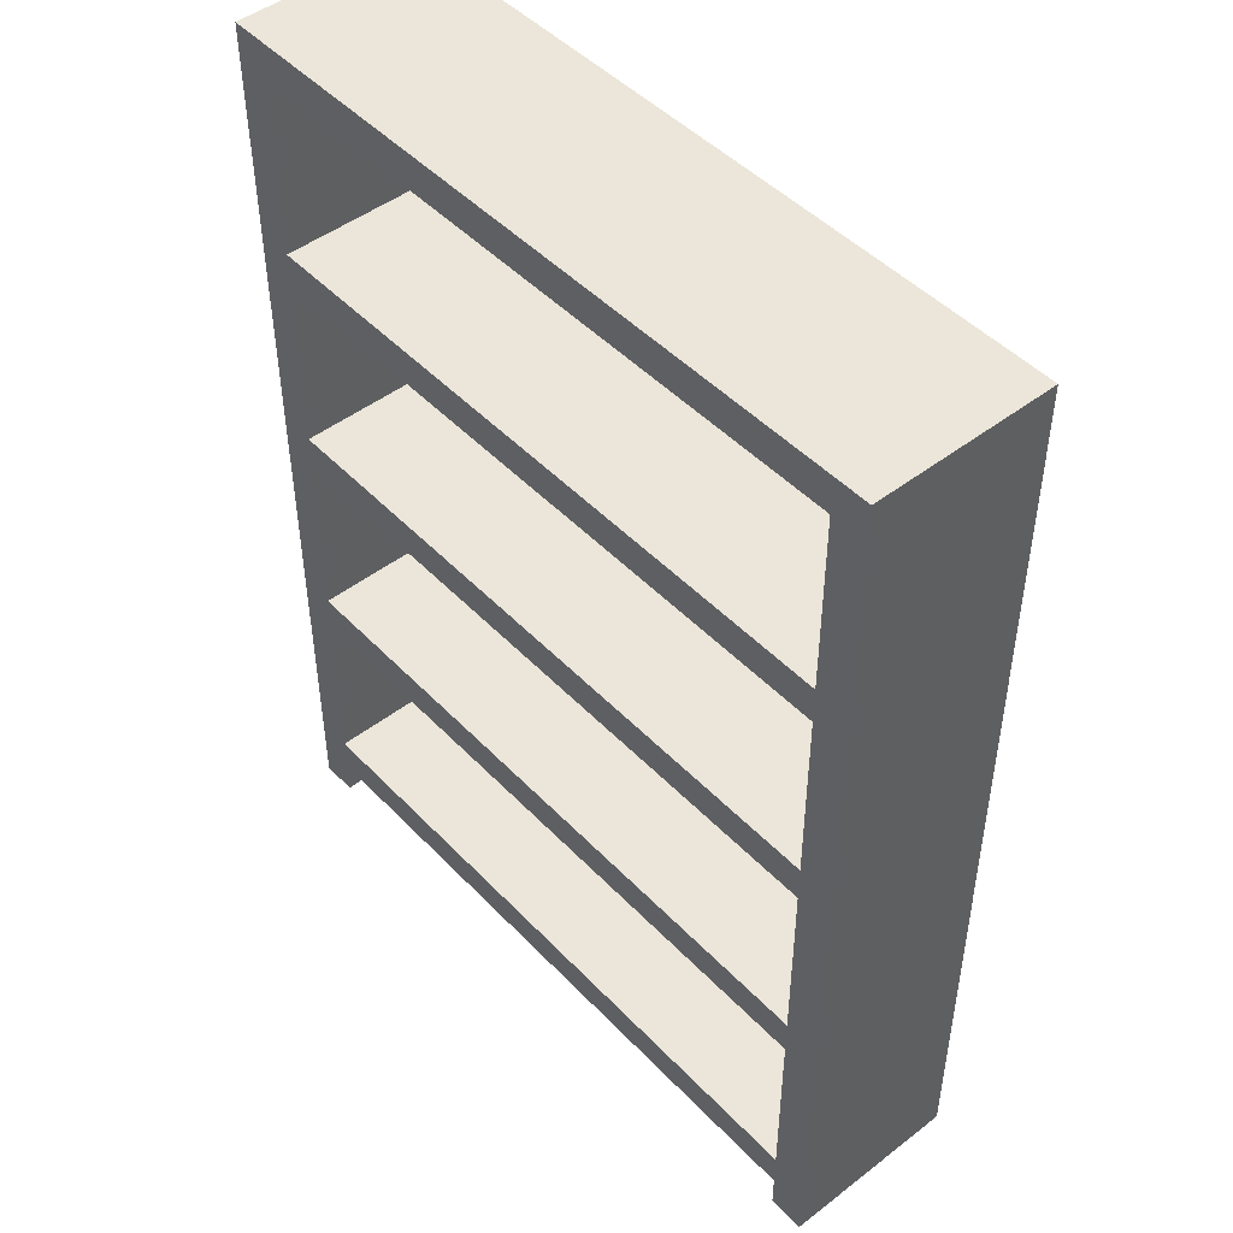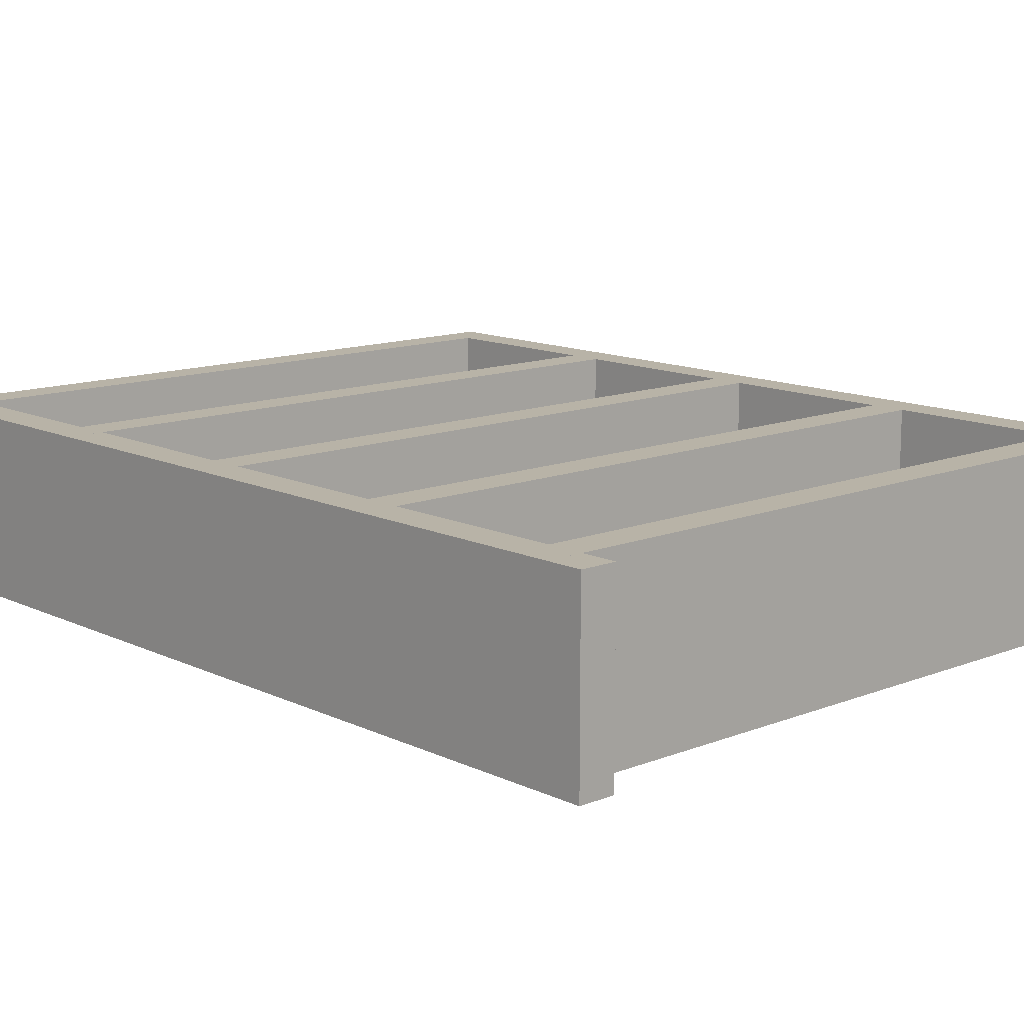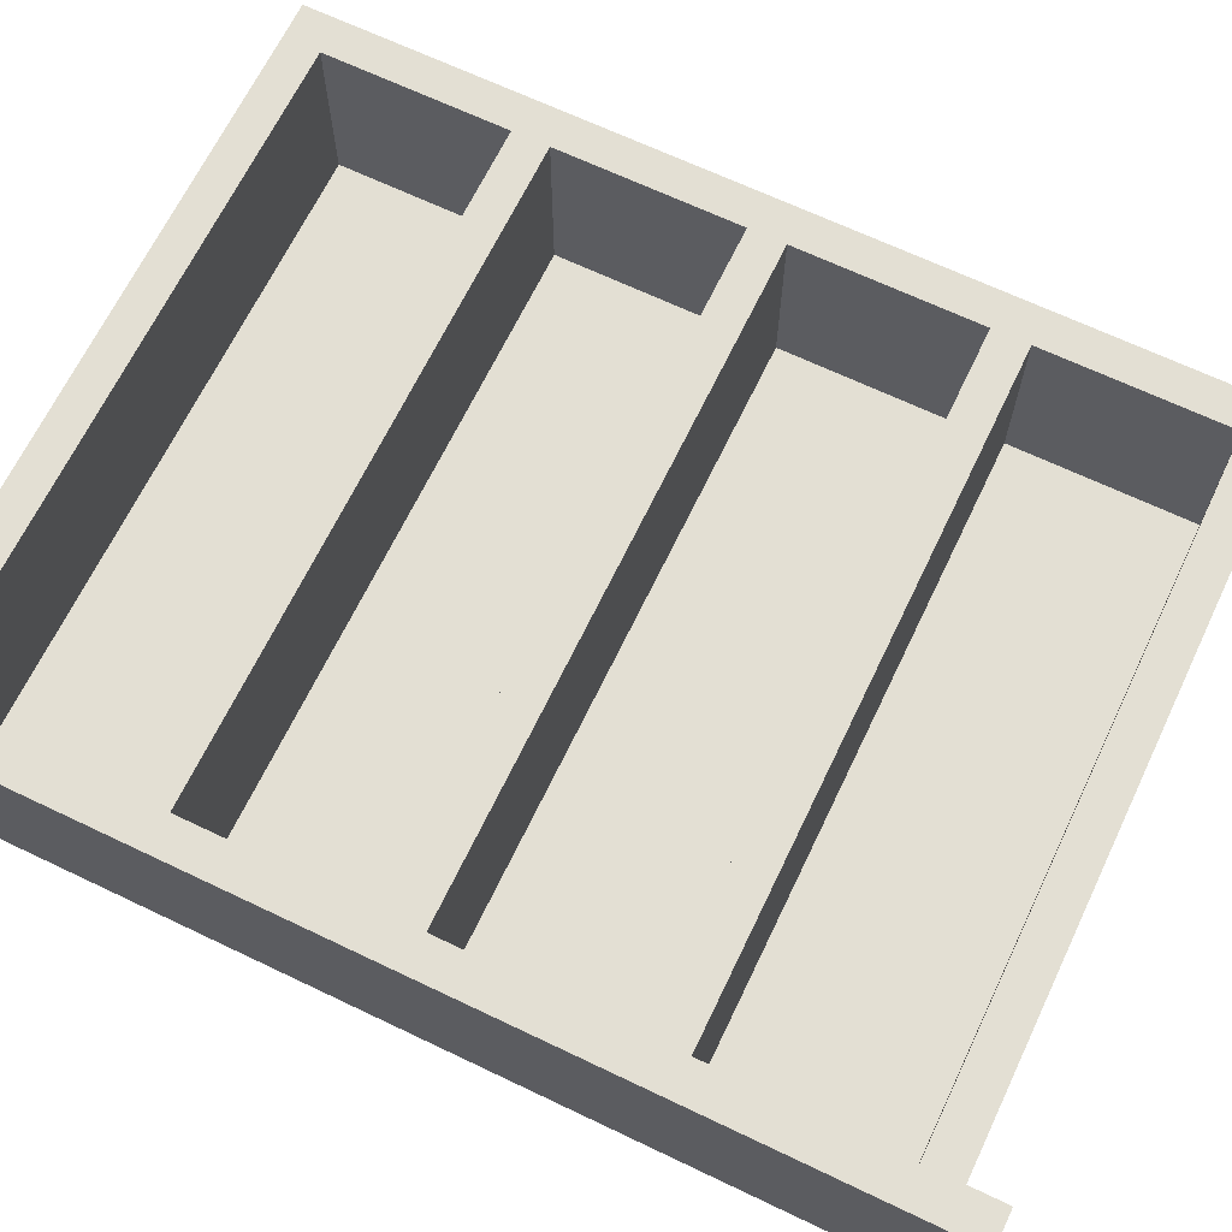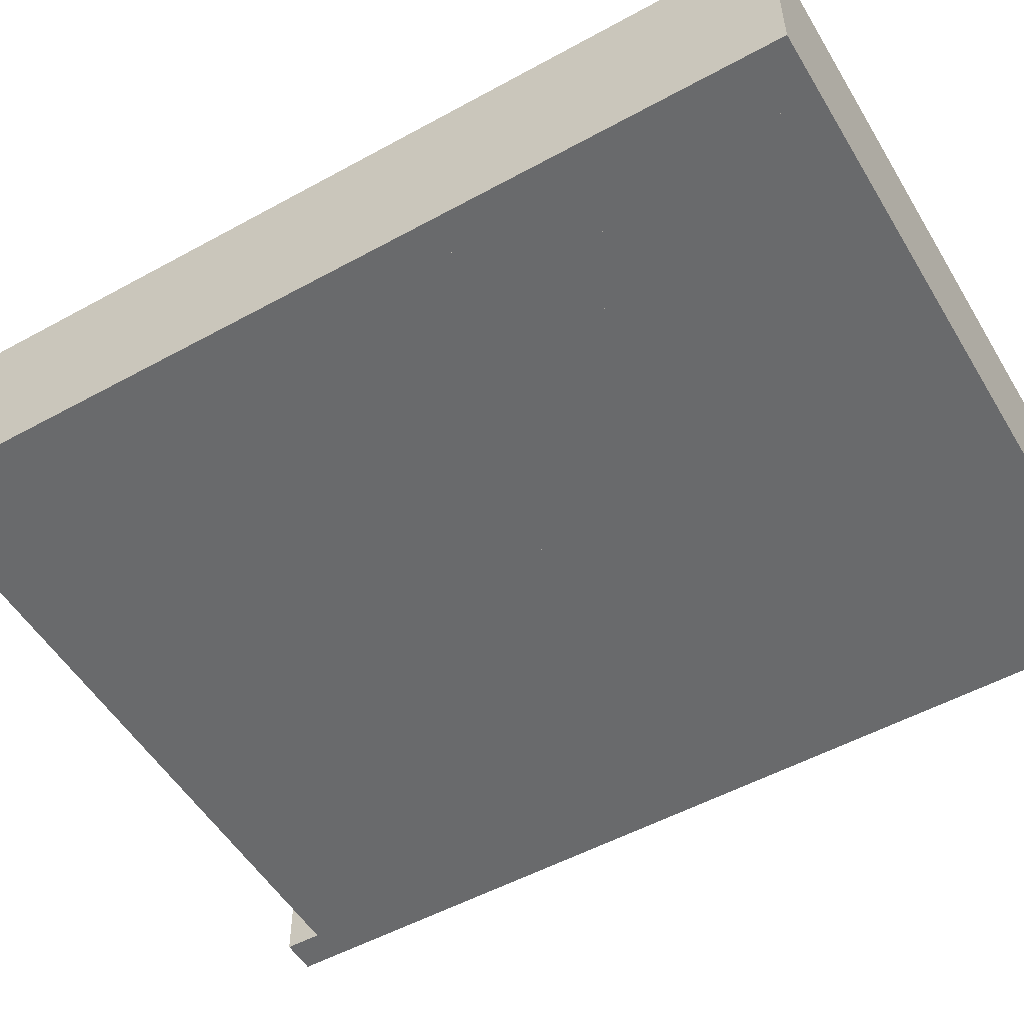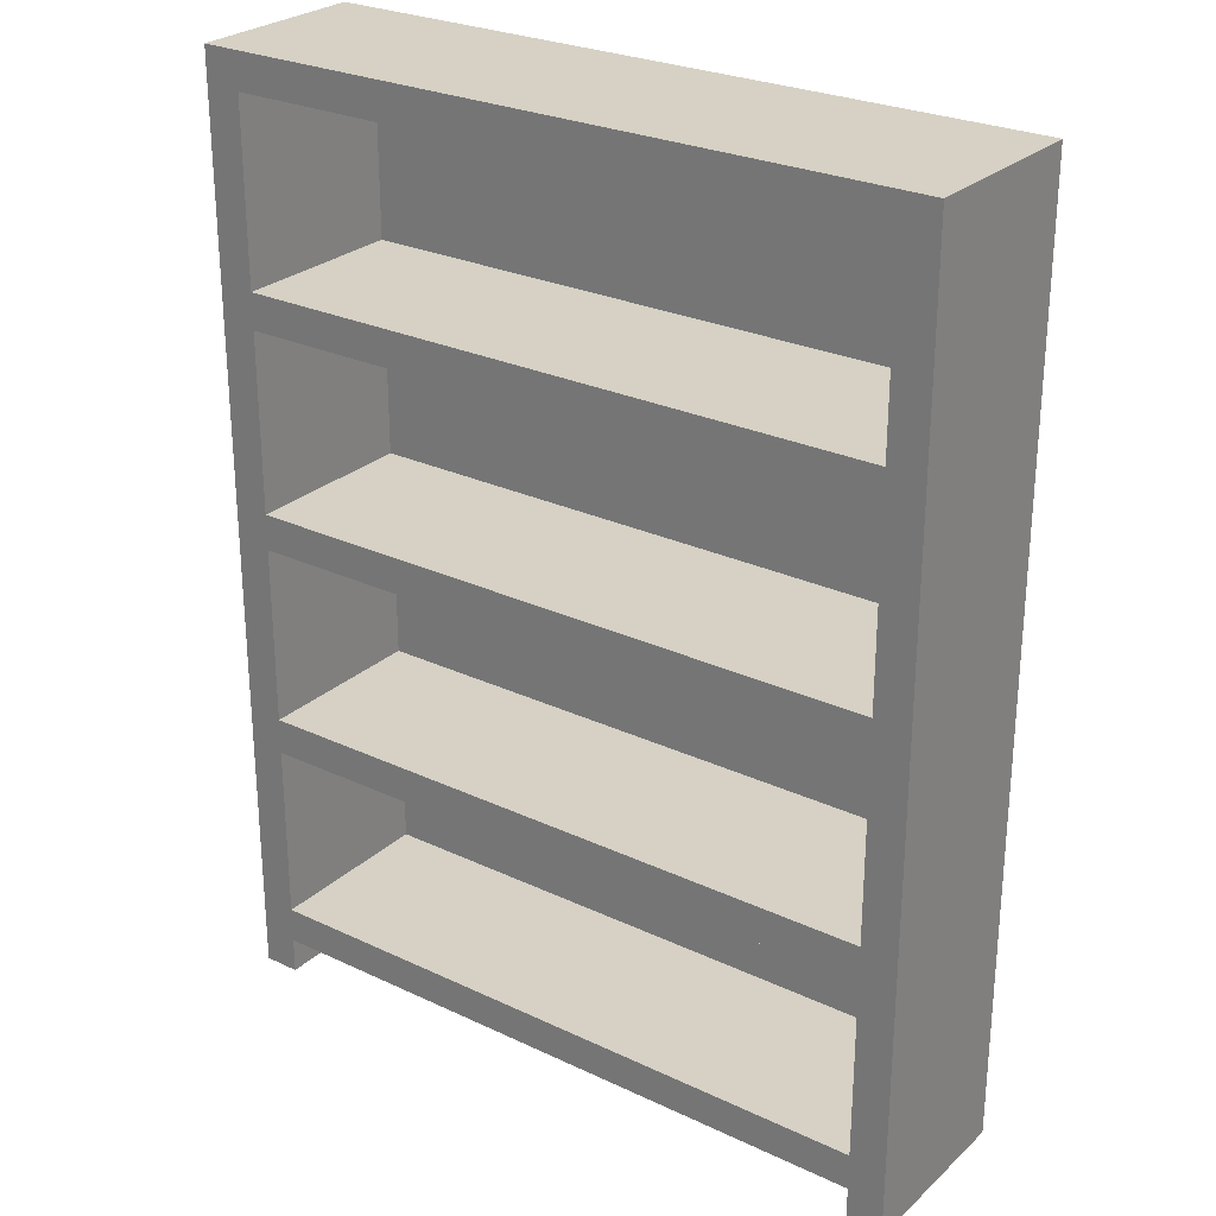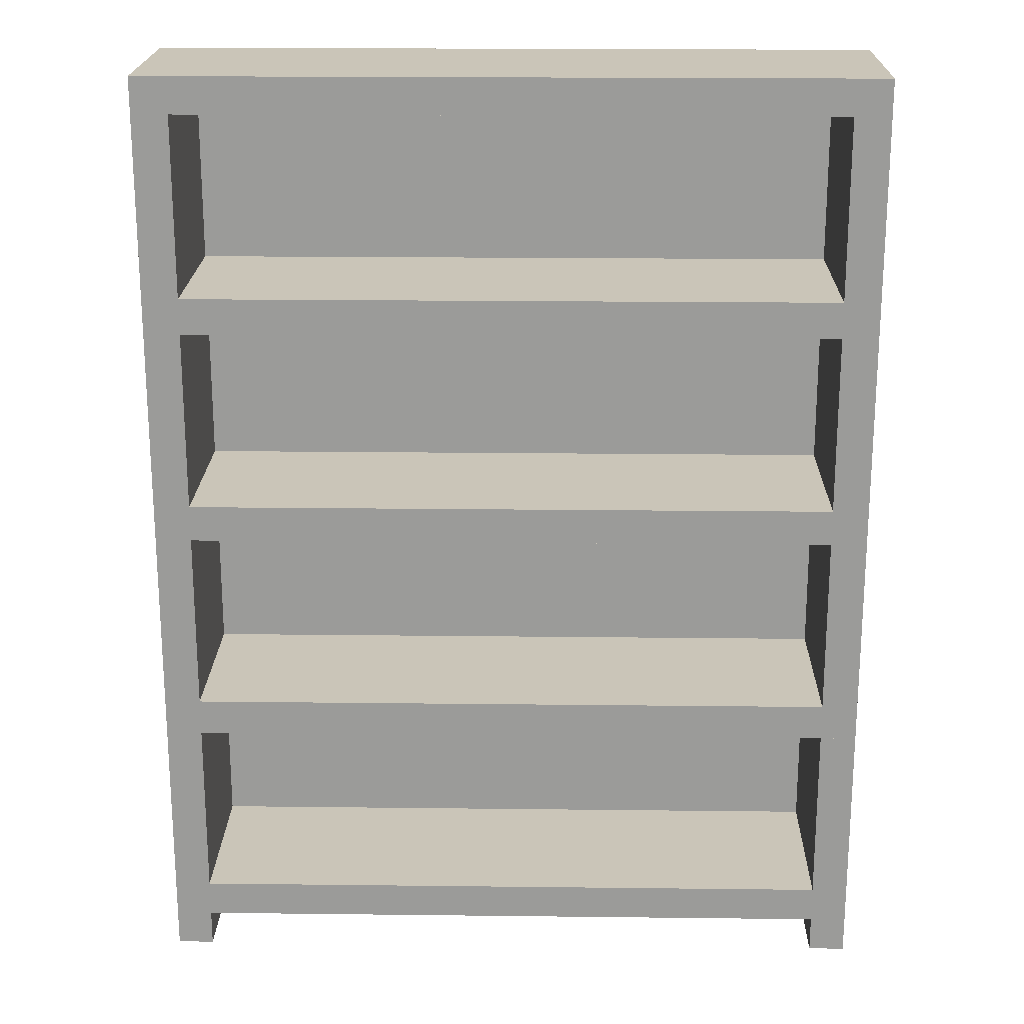
<metadata>
{"format":"obj","ext":"obj","renderer":"f3d","projection":"perspective","resolution":1024,"background":"white","views":[{"elev":47.4,"azim":49.1,"up":"+Y"},{"elev":12.7,"azim":-42.4,"up":"+Z"},{"elev":66.9,"azim":-64.4,"up":"+Z"},{"elev":-52.9,"azim":120.5,"up":"+Z"},{"elev":26.8,"azim":36.2,"up":"+Y"},{"elev":20.3,"azim":1.2,"up":"+Y"}]}
</metadata>
<code>
o m853
v 0.025 0.025 0.025
v 0.06154 0.025 0.025
v 0.06154 0.06154 0.025
v 0.025 0.06154 0.025
v 0.025 0.025 0.2077
v 0.06154 0.025 0.2077
v 0.06154 0.06154 0.2077
v 0.025 0.06154 0.2077
v 0.7192 0.025 0.025
v 0.7558 0.025 0.025
v 0.7558 0.06154 0.025
v 0.7192 0.06154 0.025
v 0.7192 0.025 0.2077
v 0.7558 0.025 0.2077
v 0.7558 0.06154 0.2077
v 0.7192 0.06154 0.2077
v 0.7558 0.09808 0.025
v 0.025 0.09808 0.025
v 0.7558 0.09808 0.2077
v 0.025 0.09808 0.2077
v 0.06154 0.09808 0.025
v 0.06154 0.2808 0.025
v 0.025 0.2808 0.025
v 0.06154 0.09808 0.2077
v 0.06154 0.2808 0.2077
v 0.025 0.2808 0.2077
v 0.7192 0.09808 0.025
v 0.7558 0.2808 0.025
v 0.7192 0.2808 0.025
v 0.7192 0.09808 0.2077
v 0.7558 0.2808 0.2077
v 0.7192 0.2808 0.2077
v 0.7558 0.3173 0.025
v 0.025 0.3173 0.025
v 0.7558 0.3173 0.2077
v 0.025 0.3173 0.2077
v 0.06154 0.09808 0.02865
v 0.7192 0.09808 0.02865
v 0.7192 0.2808 0.02865
v 0.06154 0.2808 0.02865
v 0.06154 0.3173 0.025
v 0.06154 0.5 0.025
v 0.025 0.5 0.025
v 0.06154 0.3173 0.2077
v 0.06154 0.5 0.2077
v 0.025 0.5 0.2077
v 0.7192 0.3173 0.025
v 0.7558 0.5 0.025
v 0.7192 0.5 0.025
v 0.7192 0.3173 0.2077
v 0.7558 0.5 0.2077
v 0.7192 0.5 0.2077
v 0.7558 0.5365 0.025
v 0.025 0.5365 0.025
v 0.7558 0.5365 0.2077
v 0.025 0.5365 0.2077
v 0.06154 0.3173 0.02865
v 0.7192 0.3173 0.02865
v 0.7192 0.5 0.02865
v 0.06154 0.5 0.02865
v 0.06154 0.5365 0.025
v 0.06154 0.7192 0.025
v 0.025 0.7192 0.025
v 0.06154 0.5365 0.2077
v 0.06154 0.7192 0.2077
v 0.025 0.7192 0.2077
v 0.7192 0.5365 0.025
v 0.7558 0.7192 0.025
v 0.7192 0.7192 0.025
v 0.7192 0.5365 0.2077
v 0.7558 0.7192 0.2077
v 0.7192 0.7192 0.2077
v 0.7558 0.7558 0.025
v 0.025 0.7558 0.025
v 0.7558 0.7558 0.2077
v 0.025 0.7558 0.2077
v 0.06154 0.5365 0.02865
v 0.7192 0.5365 0.02865
v 0.7192 0.7192 0.02865
v 0.06154 0.7192 0.02865
v 0.06154 0.7558 0.025
v 0.06154 0.9385 0.025
v 0.025 0.9385 0.025
v 0.06154 0.7558 0.2077
v 0.06154 0.9385 0.2077
v 0.025 0.9385 0.2077
v 0.7192 0.7558 0.025
v 0.7558 0.9385 0.025
v 0.7192 0.9385 0.025
v 0.7192 0.7558 0.2077
v 0.7558 0.9385 0.2077
v 0.7192 0.9385 0.2077
v 0.7558 0.975 0.025
v 0.025 0.975 0.025
v 0.7558 0.975 0.2077
v 0.025 0.975 0.2077
v 0.06154 0.7558 0.02865
v 0.7192 0.7558 0.02865
v 0.7192 0.9385 0.02865
v 0.06154 0.9385 0.02865
f 1 4 2
f 2 4 3
f 1 6 5
f 1 2 6
f 1 5 4
f 4 5 8
f 4 8 7
f 4 7 3
f 2 7 6
f 2 3 7
f 6 8 5
f 6 7 8
f 9 12 10
f 10 12 11
f 9 14 13
f 9 10 14
f 9 13 12
f 12 13 16
f 12 16 15
f 12 15 11
f 10 15 14
f 10 11 15
f 14 16 13
f 14 15 16
f 4 18 11
f 11 18 17
f 4 15 8
f 4 11 15
f 4 8 18
f 18 8 20
f 18 20 19
f 18 19 17
f 11 19 15
f 11 17 19
f 15 20 8
f 15 19 20
f 18 23 21
f 21 23 22
f 18 24 20
f 18 21 24
f 18 20 23
f 23 20 26
f 23 26 25
f 23 25 22
f 21 25 24
f 21 22 25
f 24 26 20
f 24 25 26
f 27 29 17
f 17 29 28
f 27 19 30
f 27 17 19
f 27 30 29
f 29 30 32
f 29 32 31
f 29 31 28
f 17 31 19
f 17 28 31
f 19 32 30
f 19 31 32
f 23 34 28
f 28 34 33
f 23 31 26
f 23 28 31
f 23 26 34
f 34 26 36
f 34 36 35
f 34 35 33
f 28 35 31
f 28 33 35
f 31 36 26
f 31 35 36
f 21 22 27
f 27 22 29
f 21 38 37
f 21 27 38
f 21 37 22
f 22 37 40
f 22 40 39
f 22 39 29
f 27 39 38
f 27 29 39
f 38 40 37
f 38 39 40
f 34 43 41
f 41 43 42
f 34 44 36
f 34 41 44
f 34 36 43
f 43 36 46
f 43 46 45
f 43 45 42
f 41 45 44
f 41 42 45
f 44 46 36
f 44 45 46
f 47 49 33
f 33 49 48
f 47 35 50
f 47 33 35
f 47 50 49
f 49 50 52
f 49 52 51
f 49 51 48
f 33 51 35
f 33 48 51
f 35 52 50
f 35 51 52
f 43 54 48
f 48 54 53
f 43 51 46
f 43 48 51
f 43 46 54
f 54 46 56
f 54 56 55
f 54 55 53
f 48 55 51
f 48 53 55
f 51 56 46
f 51 55 56
f 41 42 47
f 47 42 49
f 41 58 57
f 41 47 58
f 41 57 42
f 42 57 60
f 42 60 59
f 42 59 49
f 47 59 58
f 47 49 59
f 58 60 57
f 58 59 60
f 54 63 61
f 61 63 62
f 54 64 56
f 54 61 64
f 54 56 63
f 63 56 66
f 63 66 65
f 63 65 62
f 61 65 64
f 61 62 65
f 64 66 56
f 64 65 66
f 67 69 53
f 53 69 68
f 67 55 70
f 67 53 55
f 67 70 69
f 69 70 72
f 69 72 71
f 69 71 68
f 53 71 55
f 53 68 71
f 55 72 70
f 55 71 72
f 63 74 68
f 68 74 73
f 63 71 66
f 63 68 71
f 63 66 74
f 74 66 76
f 74 76 75
f 74 75 73
f 68 75 71
f 68 73 75
f 71 76 66
f 71 75 76
f 61 62 67
f 67 62 69
f 61 78 77
f 61 67 78
f 61 77 62
f 62 77 80
f 62 80 79
f 62 79 69
f 67 79 78
f 67 69 79
f 78 80 77
f 78 79 80
f 74 83 81
f 81 83 82
f 74 84 76
f 74 81 84
f 74 76 83
f 83 76 86
f 83 86 85
f 83 85 82
f 81 85 84
f 81 82 85
f 84 86 76
f 84 85 86
f 87 89 73
f 73 89 88
f 87 75 90
f 87 73 75
f 87 90 89
f 89 90 92
f 89 92 91
f 89 91 88
f 73 91 75
f 73 88 91
f 75 92 90
f 75 91 92
f 83 94 88
f 88 94 93
f 83 91 86
f 83 88 91
f 83 86 94
f 94 86 96
f 94 96 95
f 94 95 93
f 88 95 91
f 88 93 95
f 91 96 86
f 91 95 96
f 81 82 87
f 87 82 89
f 81 98 97
f 81 87 98
f 81 97 82
f 82 97 100
f 82 100 99
f 82 99 89
f 87 99 98
f 87 89 99
f 98 100 97
f 98 99 100

</code>
